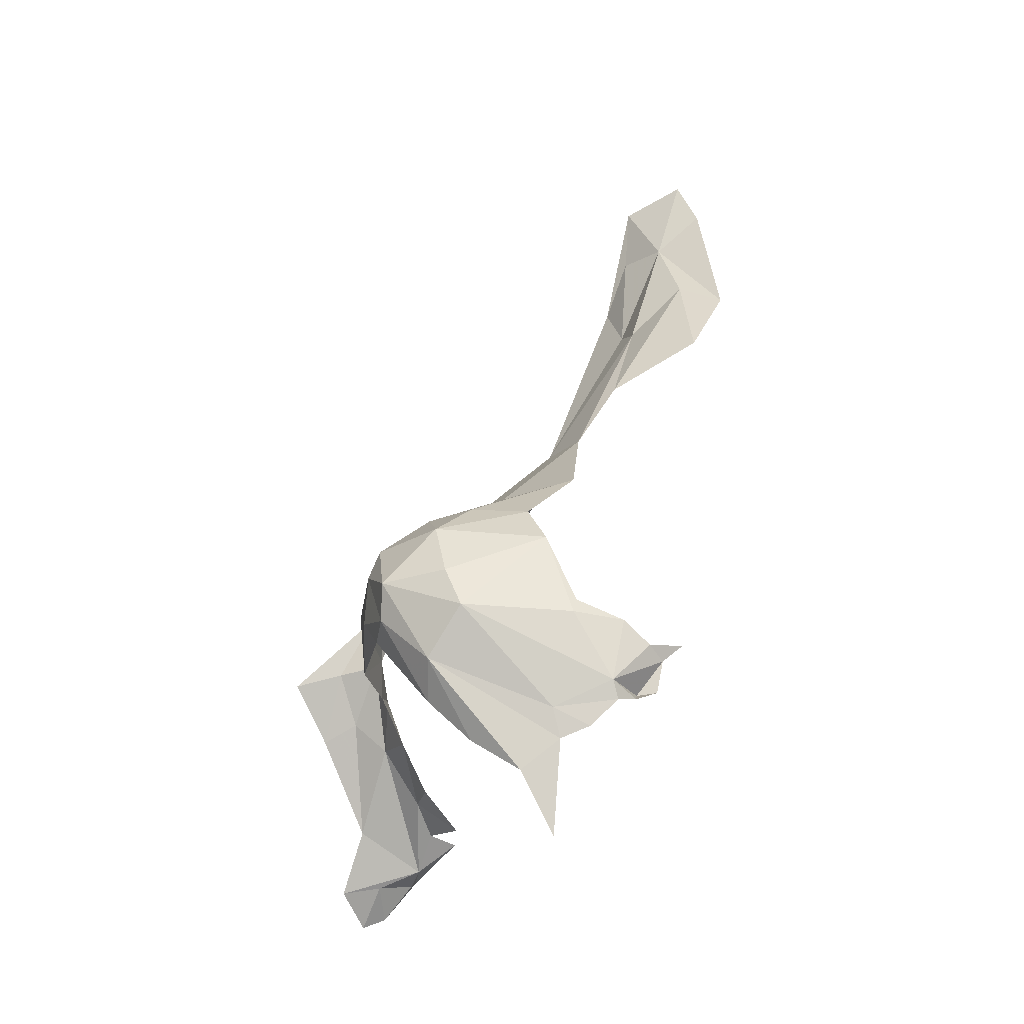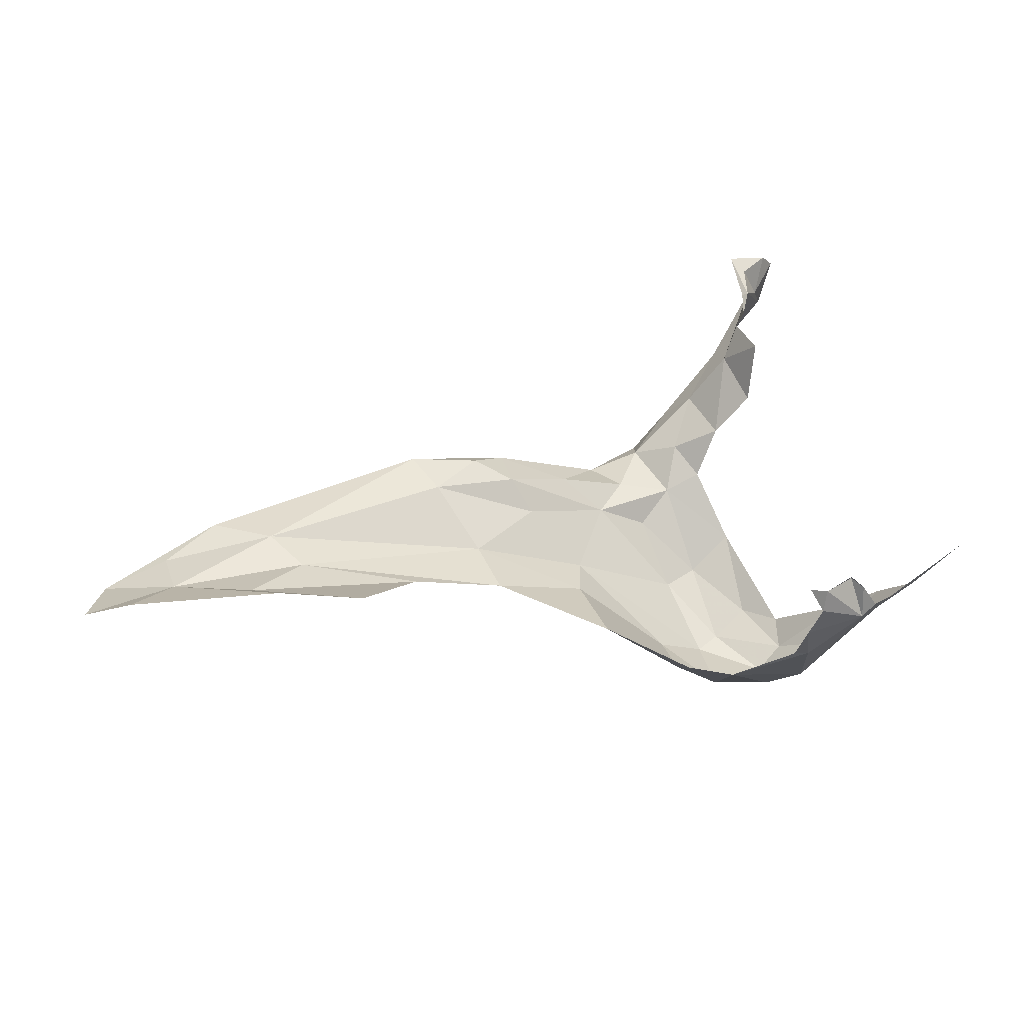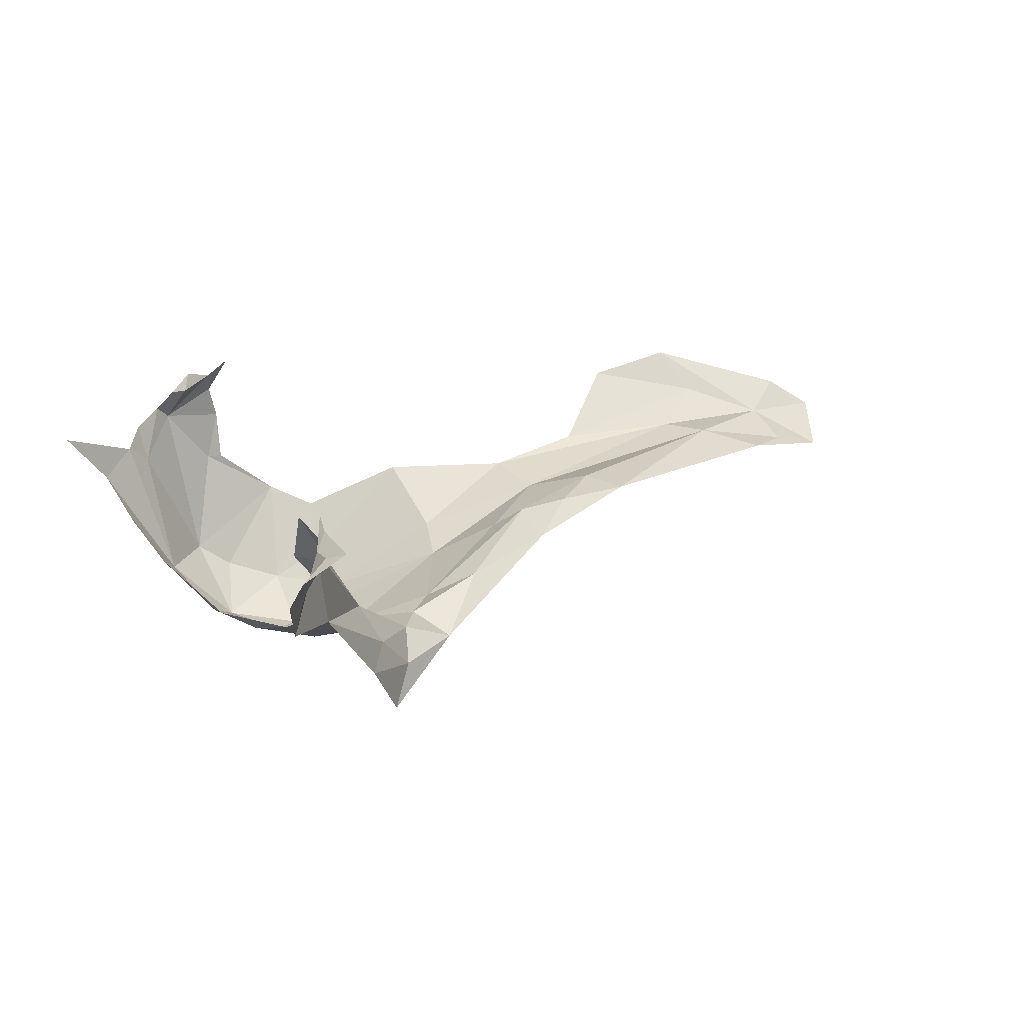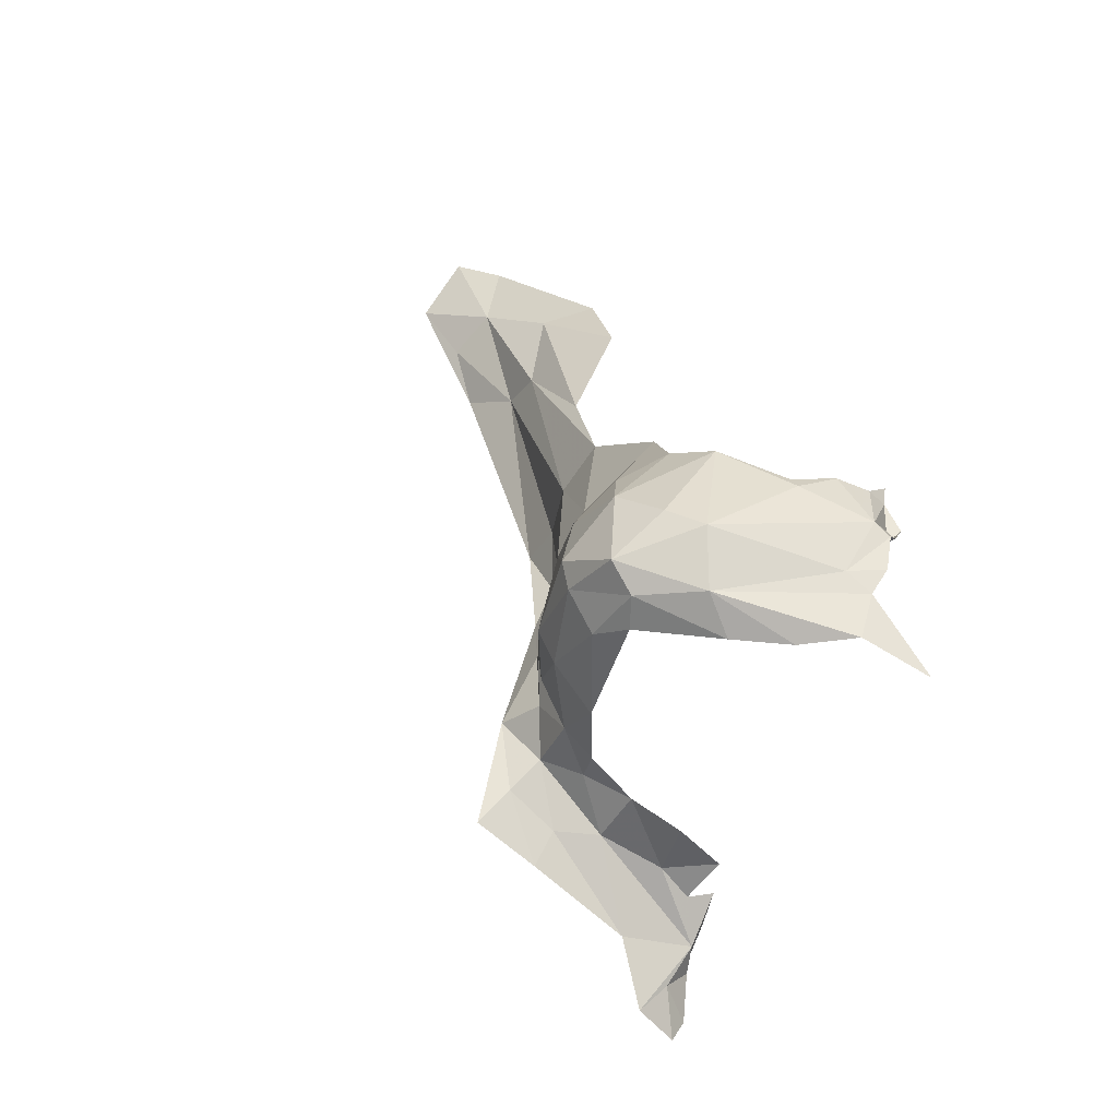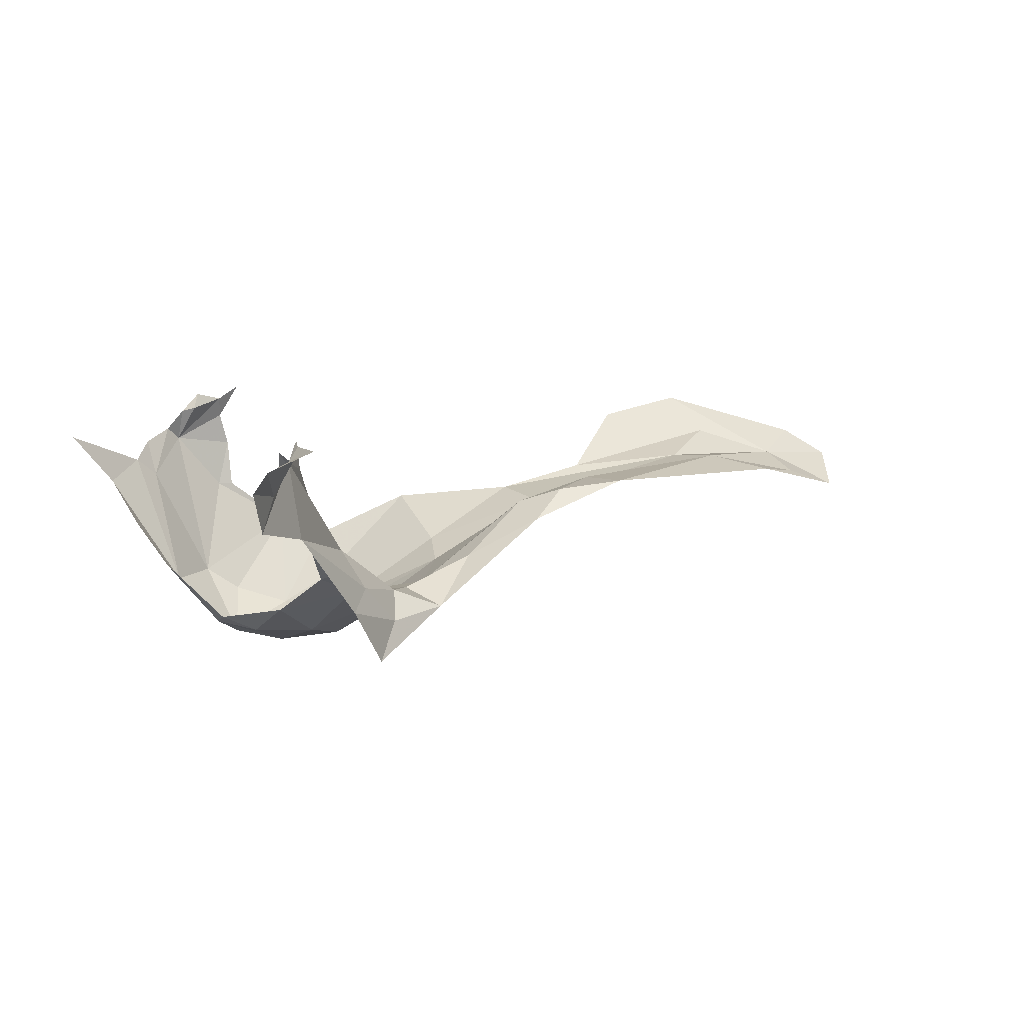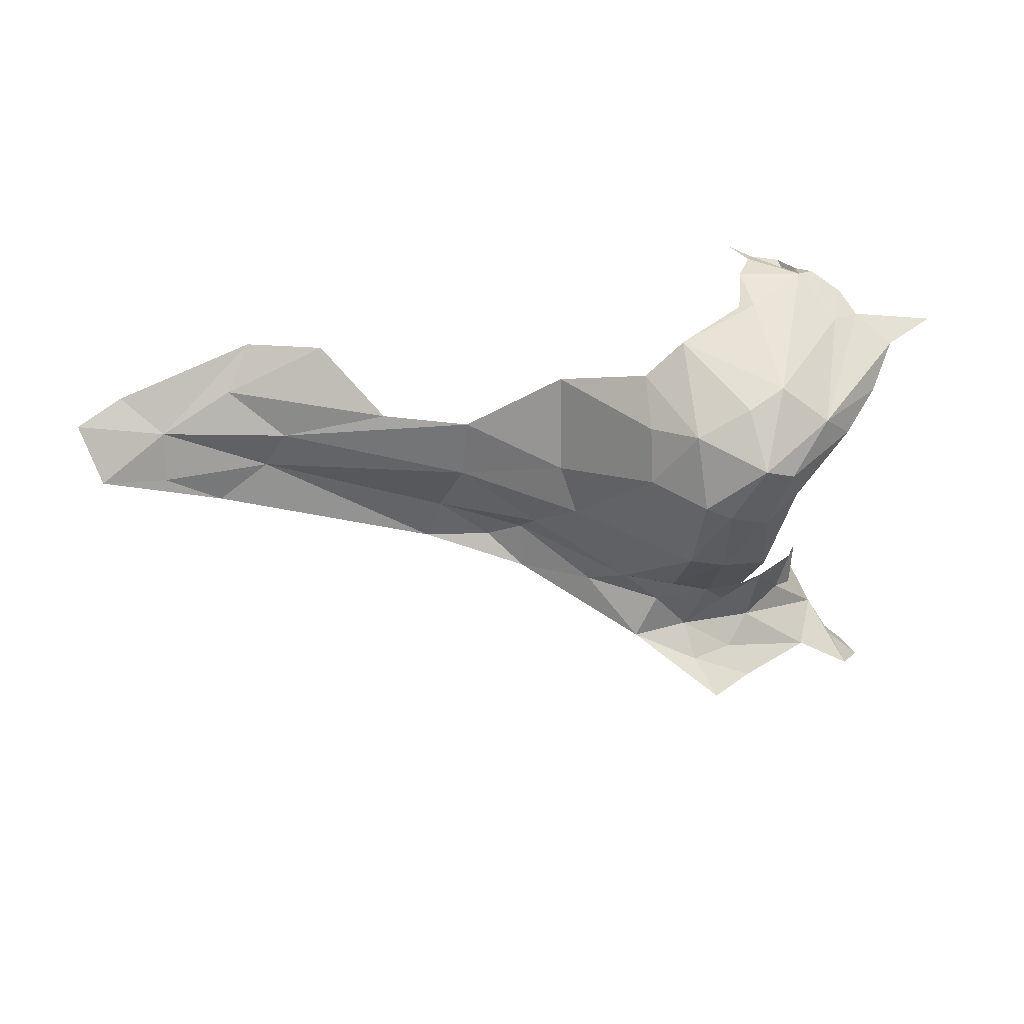
<metadata>
{"format":"obj","ext":"obj","renderer":"f3d","projection":"perspective","resolution":1024,"background":"white","views":[{"elev":57.1,"azim":-86.5,"up":"+Y"},{"elev":77.9,"azim":165.4,"up":"+Z"},{"elev":-7.0,"azim":-32.1,"up":"+Z"},{"elev":42.0,"azim":-124.5,"up":"+Y"},{"elev":-21.2,"azim":-27.4,"up":"+Z"},{"elev":64.9,"azim":169.9,"up":"+Y"}]}
</metadata>
<code>
v 2.702 1.481 -2.278
v 2.83 1.451 -2.224
v 2.996 1.385 -2.196
v 2.452 1.612 -2.492
v 2.556 1.452 -2.447
v 2.384 1.629 -2.558
v 2.18 1.626 -2.15
v 2.175 1.624 -2.179
v 2.16 1.642 -2.18
v 2.385 1.699 -2.474
v 2.444 1.663 -2.429
v 2.186 1.681 -2.47
v 2.252 1.66 -2.542
v 2.146 1.627 -2.468
v 2.09 1.627 -2.404
v 2.437 1.677 -2.346
v 2.553 1.592 -2.283
v 2.249 1.726 -2.428
v 2.296 1.69 -2.543
v 2.129 1.667 -2.294
v 2.145 1.669 -2.205
v 2.168 1.682 -2.214
v 2.223 1.639 -2.144
v 2.244 1.612 -2.55
v 2.291 1.579 -2.574
v 2.281 1.444 -2.581
v 2.256 1.71 -2.273
v 2.259 1.687 -2.202
v 2.277 1.706 -2.269
v 2.375 1.709 -2.317
v 2.305 1.723 -2.454
v 2.349 1.613 -2.572
v 2.571 1.5 -2.39
v 2.719 1.405 -2.325
v 2.361 1.34 -2.569
v 2.353 1.486 -2.592
v 2.419 1.386 -2.568
v 2.488 1.353 -2.527
v 2.046 1.637 -2.334
v 2.09 1.651 -2.281
v 2.403 1.502 -2.583
v 2.253 1.634 -2.117
v 2.235 1.665 -2.164
v 1.966 1.603 -2.284
v 2.107 1.659 -2.241
v 2.614 1.35 -2.404
v 2.303 1.326 -2.563
v 2.136 1.044 -2.503
v 2.279 1.189 -2.563
v 2.178 1.09 -2.596
v 2.396 1.255 -2.587
v 2.44 1.311 -2.558
v 2.479 1.264 -2.597
v 3.119 1.278 -2.239
v 3.203 1.321 -2.211
v 3.304 1.342 -2.209
v 2.255 1.266 -2.529
v 2.209 1.148 -2.507
v 2.192 1.232 -2.49
v 2.162 1.157 -2.44
v 3.034 1.325 -2.212
v 3.192 1.377 -2.154
v 2.786 1.227 -2.342
v 2.54 1.29 -2.495
v 2.638 1.241 -2.431
v 2.633 1.293 -2.383
v 2.758 1.289 -2.318
v 2.686 1.25 -2.368
v 2.366 1.23 -2.713
v 2.389 1.234 -2.644
v 3.329 1.392 -2.124
v 2.328 1.268 -2.56
v 2.128 0.9994 -2.516
v 2.145 0.9712 -2.512
v 2.321 1.192 -2.615
v 2.297 1.171 -2.664
v 2.175 1.102 -2.484
v 3.253 1.402 -2.089
v 2.913 1.479 -2.096
v 3.075 1.42 -2.119
v 2.097 1.028 -2.623
v 2.061 0.9739 -2.59
v 2.11 1.027 -2.565
v 2.079 0.9695 -2.557
v 2.152 1.053 -2.472
v 2.164 1.094 -2.444
v 3.032 1.448 -2.05
f 1 2 3
f 4 5 6
f 7 8 9
f 4 6 10
f 4 10 11
f 12 13 14
f 12 14 15
f 16 17 11
f 16 11 10
f 12 18 19
f 20 21 22
f 7 23 8
f 24 13 25
f 24 25 26
f 27 28 29
f 27 29 30
f 22 18 20
f 31 30 10
f 31 10 19
f 32 13 19
f 32 19 6
f 33 1 34
f 33 34 5
f 35 36 37
f 35 37 38
f 39 12 15
f 39 40 12
f 22 28 27
f 41 32 6
f 41 6 5
f 30 18 27
f 42 43 23
f 33 5 4
f 6 19 10
f 18 31 19
f 12 19 13
f 44 40 39
f 22 9 8
f 32 25 13
f 25 32 36
f 25 36 26
f 45 21 20
f 18 12 20
f 45 20 40
f 23 22 8
f 24 14 13
f 36 32 41
f 46 5 34
f 41 5 38
f 1 33 17
f 26 35 47
f 22 21 9
f 26 36 35
f 33 4 17
f 16 10 30
f 38 5 46
f 31 18 30
f 43 28 22
f 43 22 23
f 27 18 22
f 41 38 37
f 3 34 1
f 41 37 36
f 11 17 4
f 48 49 50
f 20 12 40
f 51 52 53
f 54 55 56
f 57 58 59
f 57 49 58
f 35 38 52
f 58 60 59
f 55 61 62
f 54 63 61
f 64 65 53
f 66 67 68
f 69 70 53
f 62 71 56
f 72 35 51
f 48 73 74
f 67 34 61
f 51 49 72
f 51 75 49
f 76 70 69
f 65 68 63
f 65 64 66
f 61 3 62
f 61 34 3
f 58 77 60
f 71 62 78
f 46 34 67
f 38 66 64
f 79 80 2
f 51 53 70
f 81 48 50
f 81 82 83
f 54 61 55
f 84 83 82
f 85 86 48
f 62 80 87
f 84 74 73
f 56 55 62
f 80 62 3
f 64 52 38
f 64 53 52
f 84 73 83
f 79 87 80
f 66 46 67
f 66 38 46
f 57 72 49
f 47 35 72
f 57 47 72
f 49 48 58
f 48 74 85
f 52 51 35
f 78 62 87
f 75 50 49
f 76 75 70
f 76 50 75
f 48 77 58
f 48 86 77
f 83 48 81
f 67 63 68
f 67 61 63
f 51 70 75
f 80 3 2
f 66 68 65
f 48 83 73

</code>
